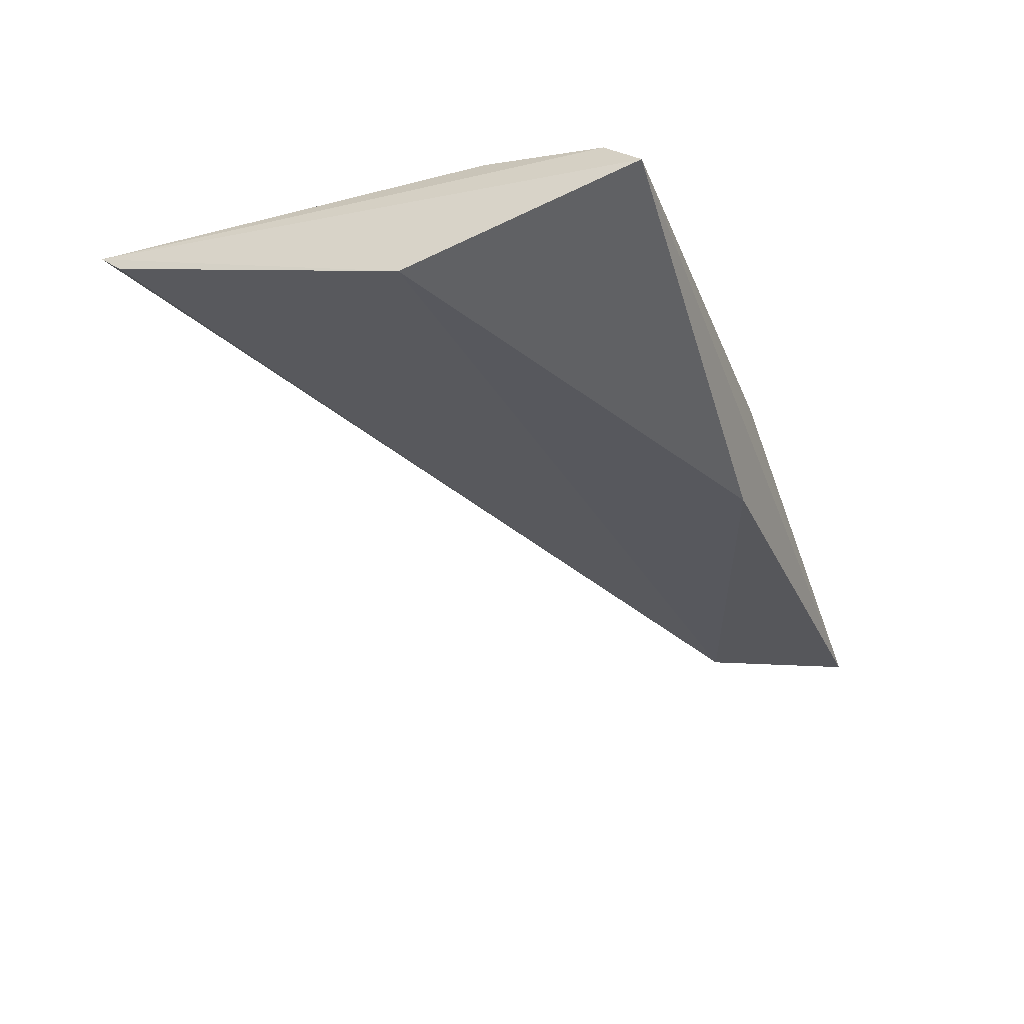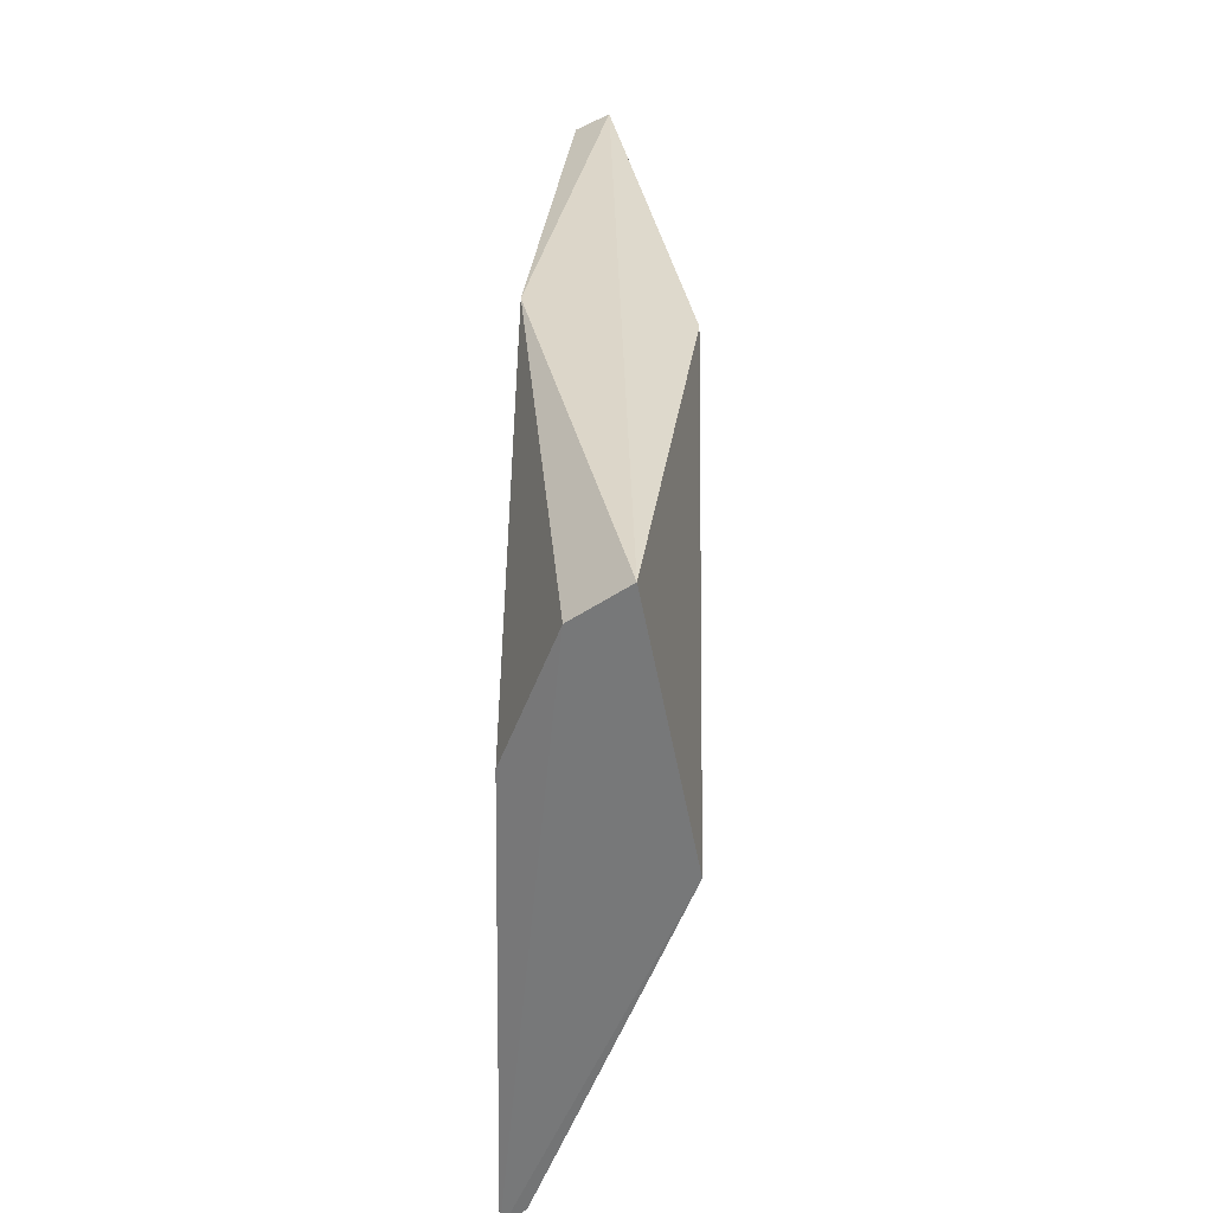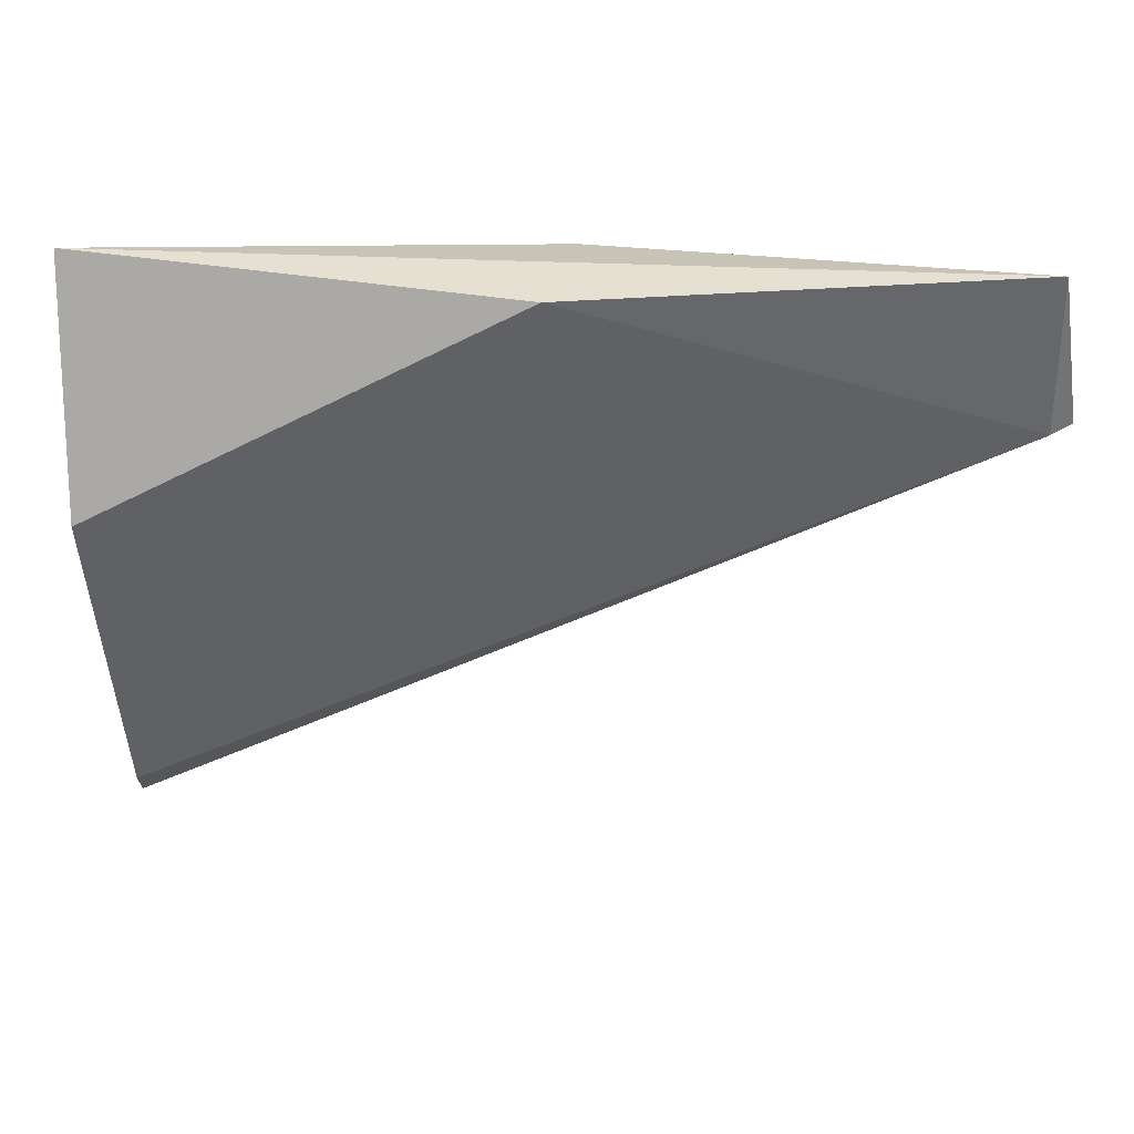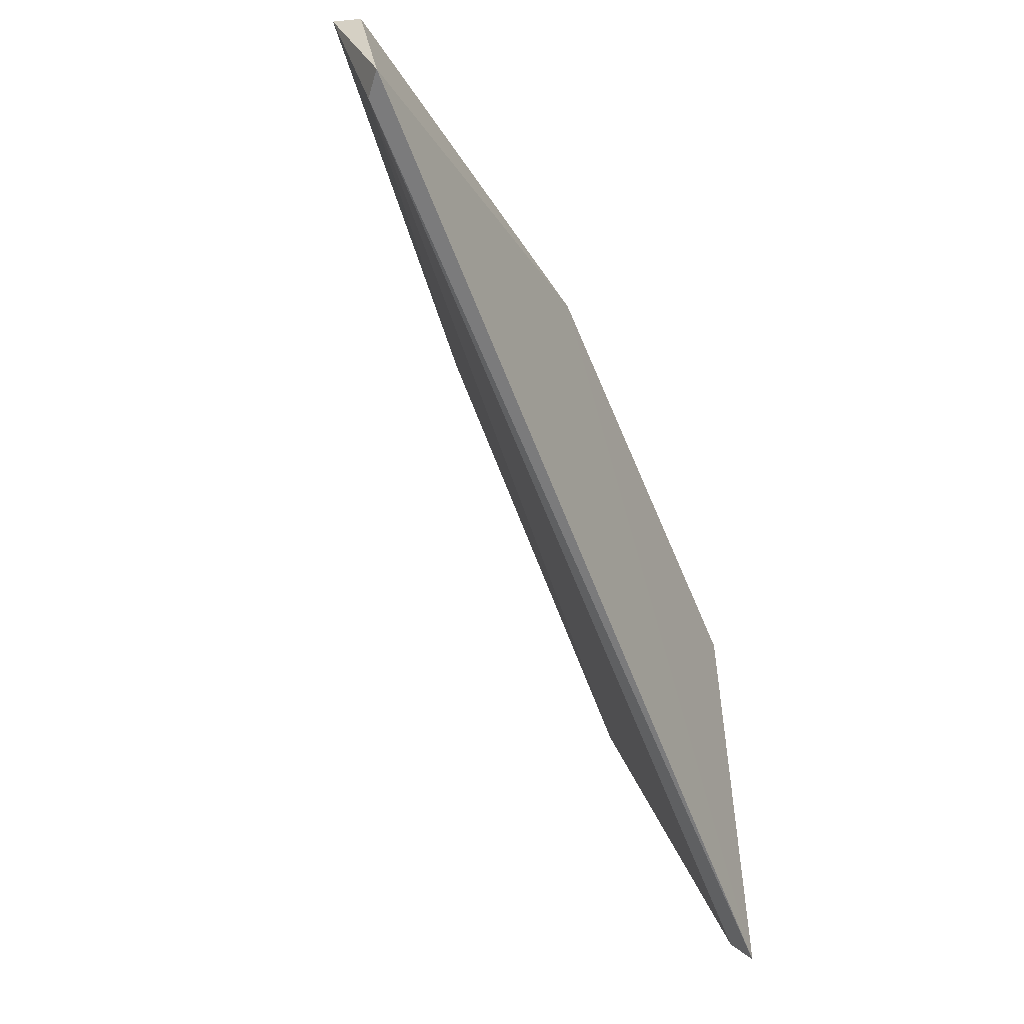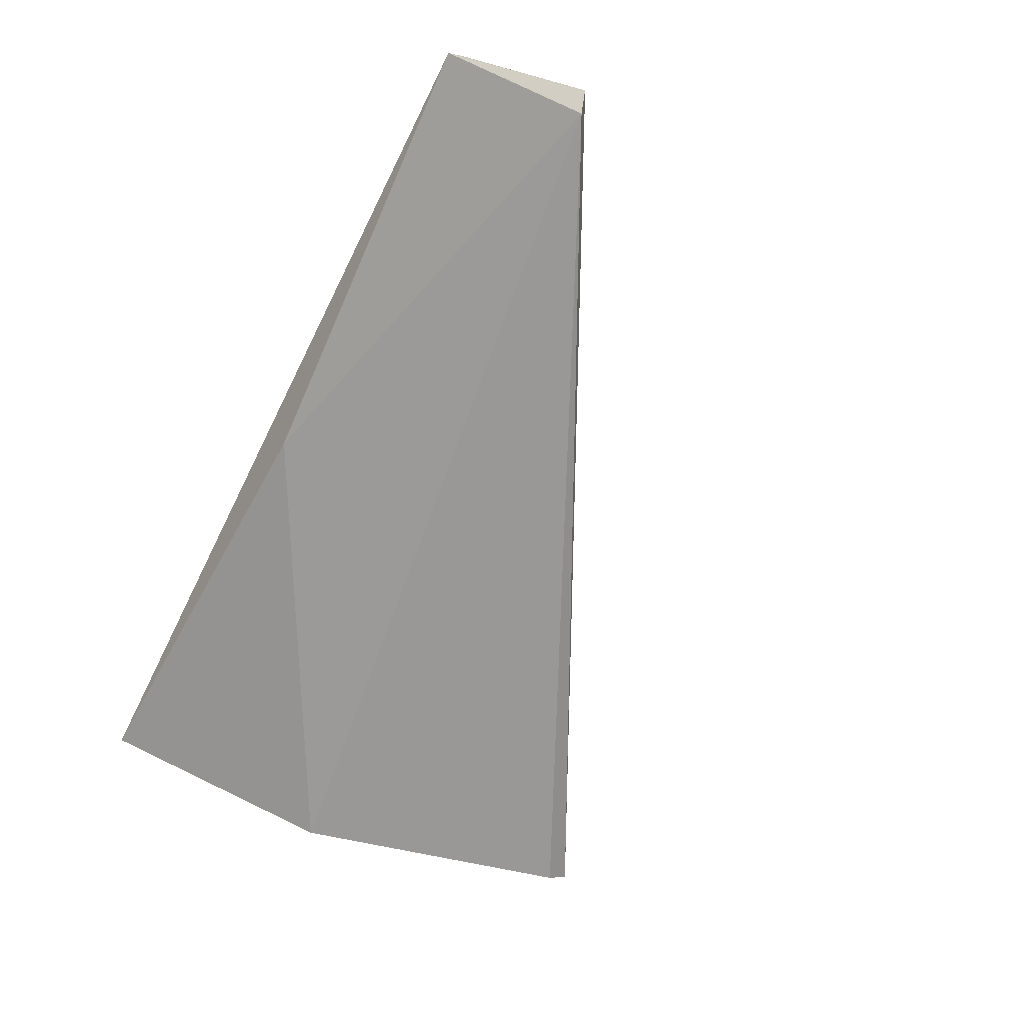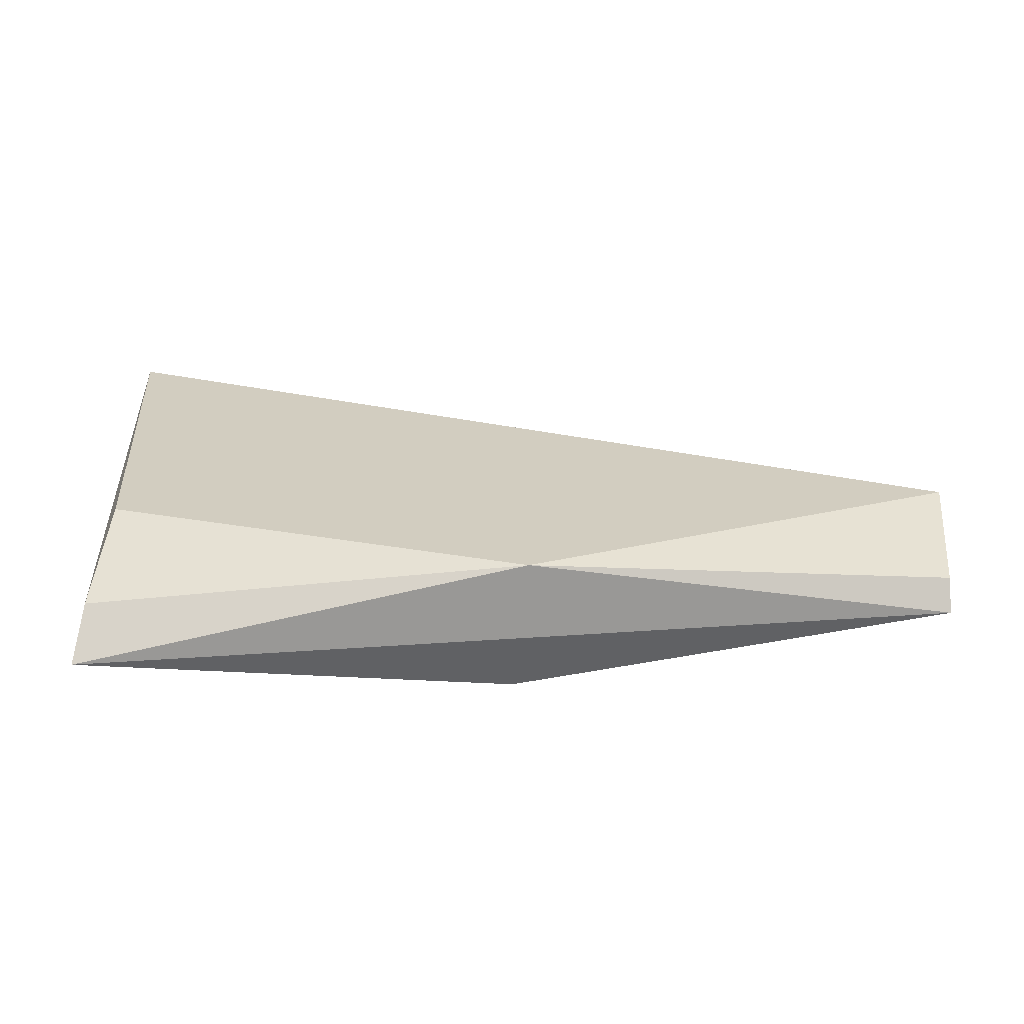
<metadata>
{"format":"obj","ext":"obj","renderer":"f3d","projection":"perspective","resolution":1024,"background":"white","views":[{"elev":-41.0,"azim":-69.9,"up":"+Y"},{"elev":31.2,"azim":-89.0,"up":"+Z"},{"elev":21.7,"azim":6.8,"up":"+Z"},{"elev":-44.1,"azim":114.6,"up":"+Z"},{"elev":-69.6,"azim":63.9,"up":"+Y"},{"elev":23.8,"azim":-2.8,"up":"+Y"}]}
</metadata>
<code>
v -0.2405 0.3839 0.3797
v -0.2368 0.3966 0.3577
v -0.1821 0.3777 0.3766
v -0.2392 0.3974 0.3021
v -0.2389 0.3945 0.3051
v -0.2389 0.3777 0.3472
v -0.2389 0.3903 0.3745
v -0.1233 0.3882 0.3787
v -0.1233 0.3945 0.3577
v -0.1233 0.3924 0.3766
v -0.1801 0.3966 0.3788
v -0.1204 0.3971 0.3585
f 9 12 8
f 6 5 9
f 3 6 9
f 5 6 4
f 9 5 4
f 7 4 1
f 6 3 1
f 11 7 1
f 4 6 1
f 7 11 2
f 11 4 2
f 4 7 2
f 11 10 12
f 4 11 12
f 9 4 12
f 10 11 8
f 3 9 8
f 1 3 8
f 11 1 8
f 12 10 8

</code>
